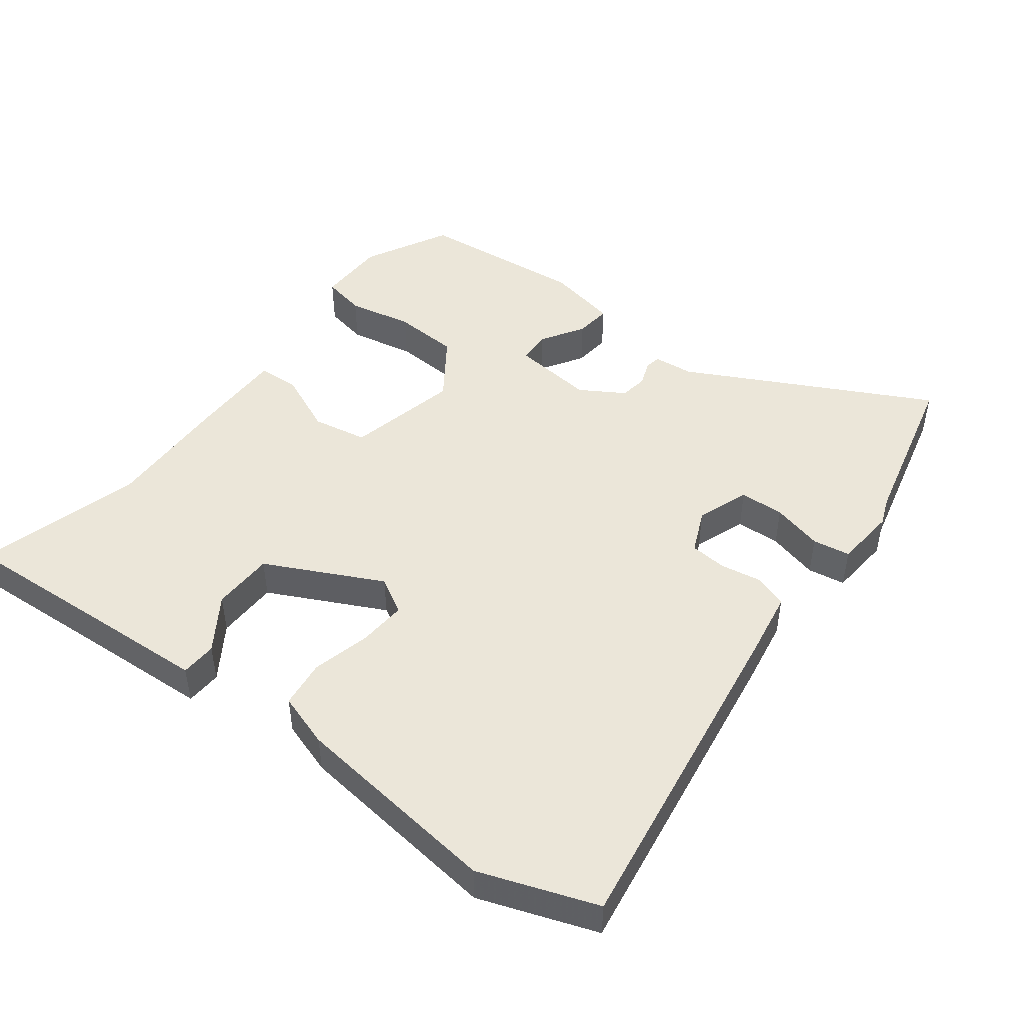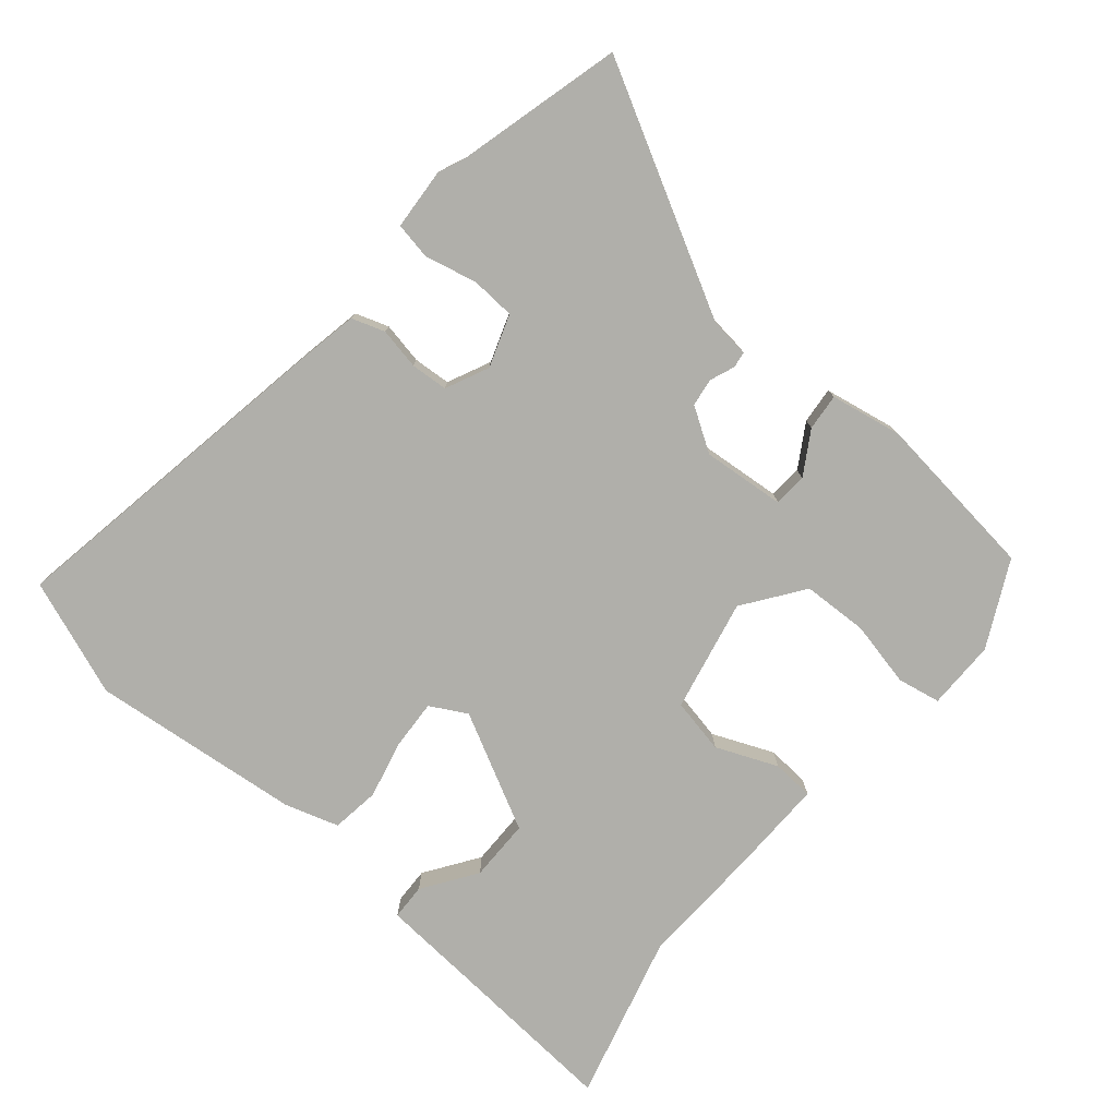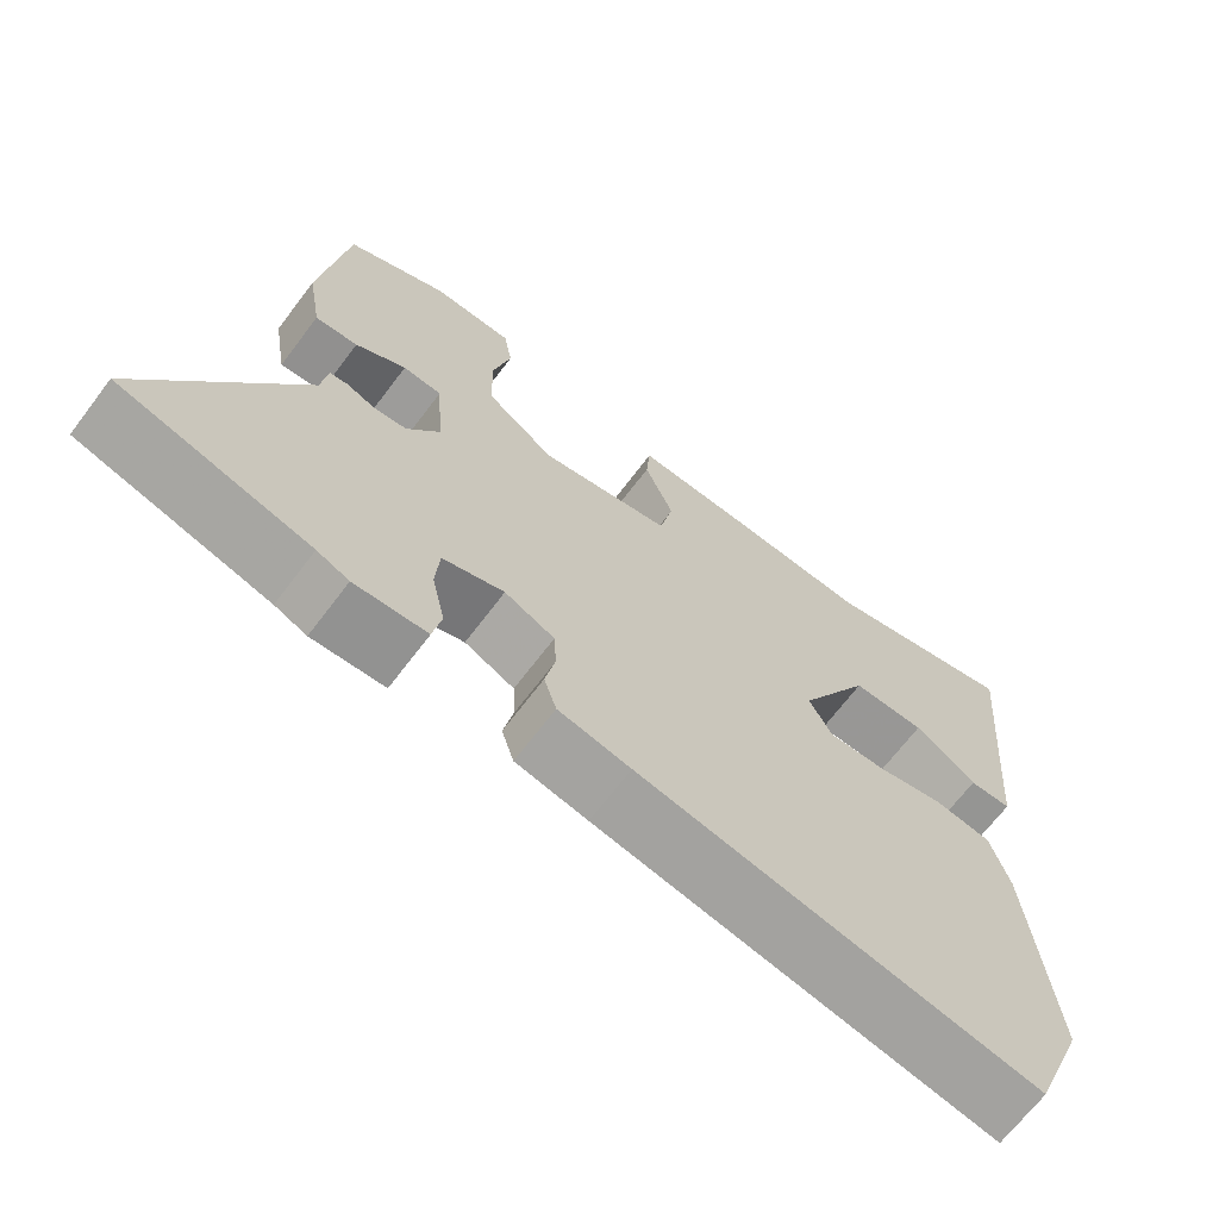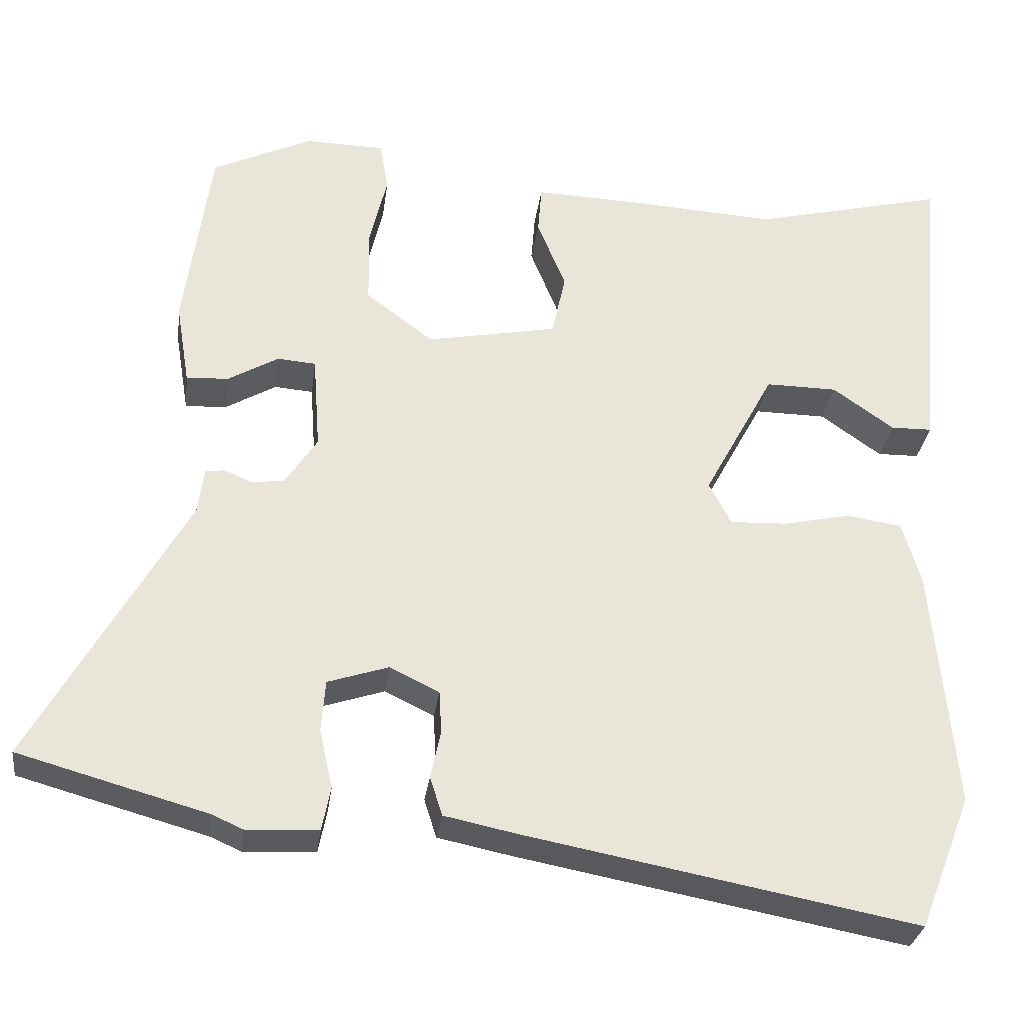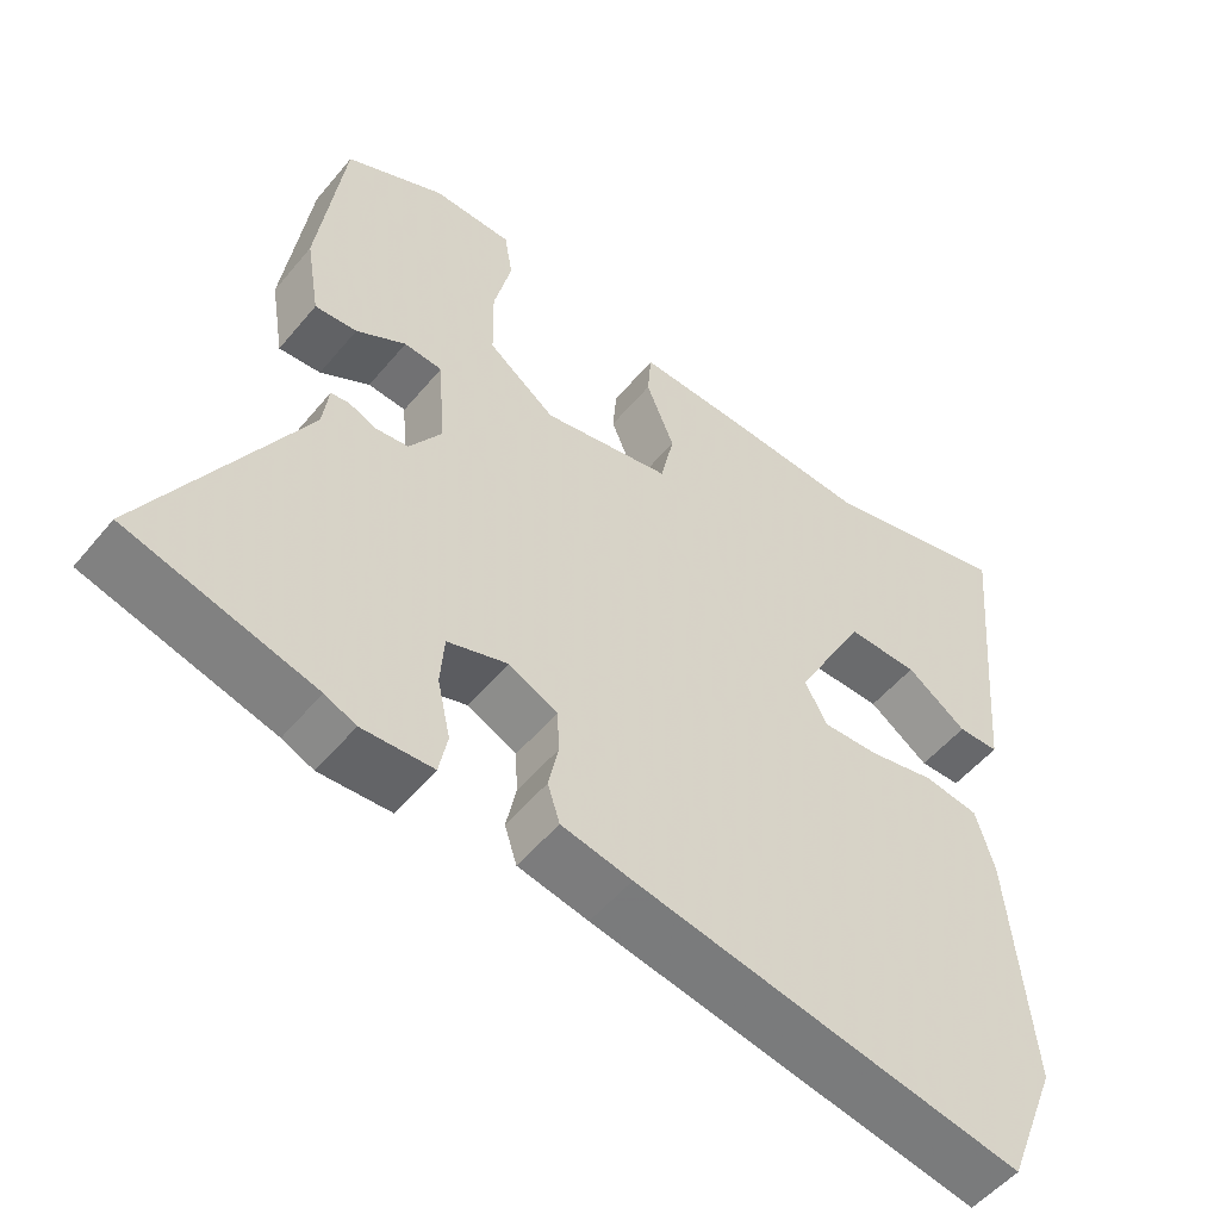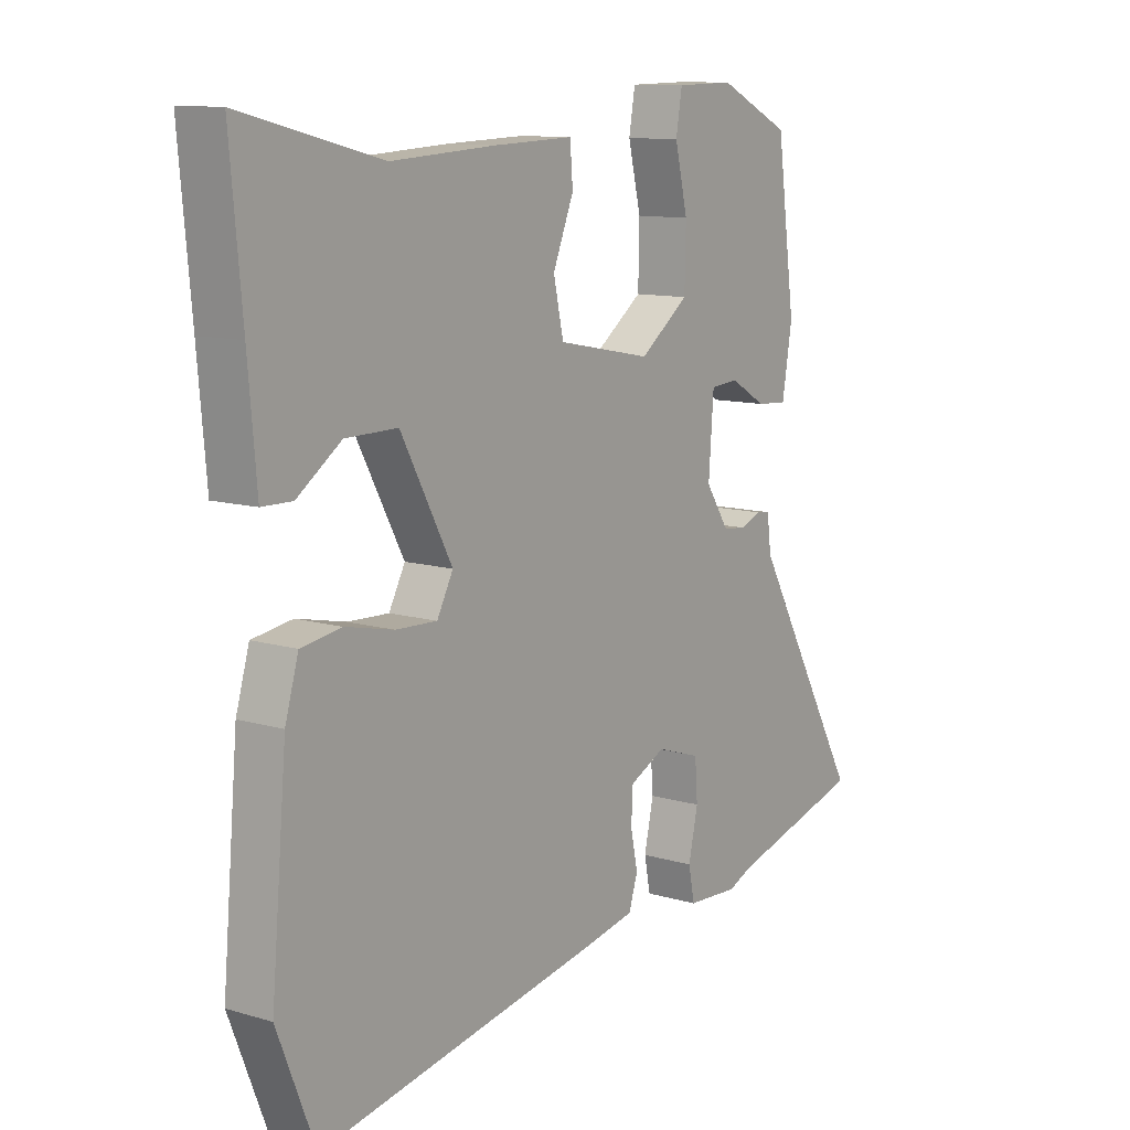
<metadata>
{"format":"obj","ext":"obj","renderer":"f3d","projection":"perspective","resolution":1024,"background":"white","views":[{"elev":47.6,"azim":129.1,"up":"+Y"},{"elev":-78.0,"azim":-129.2,"up":"+Y"},{"elev":-67.9,"azim":-37.1,"up":"+Z"},{"elev":-30.4,"azim":-7.5,"up":"+Z"},{"elev":-52.9,"azim":-38.6,"up":"+Z"},{"elev":11.1,"azim":126.0,"up":"+Z"}]}
</metadata>
<code>
v 0.311 0.07 0.453
v 0.561 0.07 0.515
v 0.54 0.07 0.283
v 0.525 0.07 0.11
v 0.471 0.07 0.109
v 0.392 0.07 0.165
v 0.299 0.07 0.166
v 0.207 0.07 -0.005
v 0.236 0.07 -0.06
v 0.31 0.07 -0.057
v 0.397 0.07 -0.038
v 0.469 0.07 -0.049
v 0.493 0.07 -0.131
v 0.521 0.07 -0.447
v 0.453 0.07 -0.62
v -0.055 0.07 -0.525
v -0.147 0.07 -0.506
v -0.163 0.07 -0.456
v -0.15 0.07 -0.394
v -0.153 0.07 -0.338
v -0.217 0.07 -0.307
v -0.296 0.07 -0.333
v -0.301 0.07 -0.4
v -0.284 0.07 -0.477
v -0.295 0.07 -0.533
v -0.388 0.07 -0.538
v -0.429 0.07 -0.52
v -0.673 0.07 -0.452
v -0.474 0.07 -0.096
v -0.466 0.07 -0.036
v -0.442 0.07 -0.033
v -0.405 0.07 -0.048
v -0.363 0.07 -0.043
v -0.321 0.07 0.021
v -0.33 0.07 0.145
v -0.38 0.07 0.149
v -0.445 0.07 0.111
v -0.5 0.07 0.107
v -0.518 0.07 0.215
v -0.484 0.07 0.465
v -0.355 0.07 0.527
v -0.251 0.07 0.525
v -0.24 0.07 0.46
v -0.263 0.07 0.363
v -0.261 0.07 0.265
v -0.173 0.07 0.199
v -0.004 0.07 0.232
v 0.014 0.07 0.314
v -0.023 0.07 0.406
v -0.018 0.07 0.469
v 0.124 0.07 0.464
v 0.311 0 0.453
v 0.561 0 0.515
v 0.54 0 0.283
v 0.525 0 0.11
v 0.471 0 0.109
v 0.392 0 0.165
v 0.299 0 0.166
v 0.207 0 -0.005
v 0.236 0 -0.06
v 0.31 0 -0.057
v 0.397 0 -0.038
v 0.469 0 -0.049
v 0.493 0 -0.131
v 0.521 0 -0.447
v 0.453 0 -0.62
v -0.055 0 -0.525
v -0.147 0 -0.506
v -0.163 0 -0.456
v -0.15 0 -0.394
v -0.153 0 -0.338
v -0.217 0 -0.307
v -0.296 0 -0.333
v -0.301 0 -0.4
v -0.284 0 -0.477
v -0.295 0 -0.533
v -0.388 0 -0.538
v -0.429 0 -0.52
v -0.673 0 -0.452
v -0.474 0 -0.096
v -0.466 0 -0.036
v -0.442 0 -0.033
v -0.405 0 -0.048
v -0.363 0 -0.043
v -0.321 0 0.021
v -0.33 0 0.145
v -0.38 0 0.149
v -0.445 0 0.111
v -0.5 0 0.107
v -0.518 0 0.215
v -0.484 0 0.465
v -0.355 0 0.527
v -0.251 0 0.525
v -0.24 0 0.46
v -0.263 0 0.363
v -0.261 0 0.265
v -0.173 0 0.199
v -0.004 0 0.232
v 0.014 0 0.314
v -0.023 0 0.406
v -0.018 0 0.469
v 0.124 0 0.464
f 48 49 50 51
f 47 48 51 1
f 41 42 43 44
f 41 44 45
f 40 41 45
f 39 40 45
f 36 37 38 39
f 35 36 39 45
f 34 35 45 46
f 29 30 31 32
f 27 28 29 32
f 27 32 33
f 23 24 25 26
f 22 23 26 27
f 16 17 18 19
f 16 19 20
f 15 16 20
f 14 15 20 21
f 10 11 12 13
f 9 10 13 14
f 3 4 5 6
f 3 6 7
f 47 1 2 3
f 47 3 7
f 46 47 7 8
f 34 46 8 9
f 22 27 33 34
f 21 22 34 9
f 9 14 21
f 102 101 100 99
f 52 102 99 98
f 95 94 93 92
f 96 95 92
f 96 92 91
f 96 91 90
f 90 89 88 87
f 96 90 87 86
f 97 96 86 85
f 83 82 81 80
f 83 80 79 78
f 84 83 78
f 77 76 75 74
f 78 77 74 73
f 70 69 68 67
f 71 70 67
f 71 67 66
f 72 71 66 65
f 64 63 62 61
f 65 64 61 60
f 57 56 55 54
f 58 57 54
f 54 53 52 98
f 58 54 98
f 59 58 98 97
f 60 59 97 85
f 85 84 78 73
f 60 85 73 72
f 72 65 60
f 1 52 53 2
f 2 53 54 3
f 3 54 55 4
f 4 55 56 5
f 5 56 57 6
f 6 57 58 7
f 7 58 59 8
f 8 59 60 9
f 9 60 61 10
f 10 61 62 11
f 11 62 63 12
f 12 63 64 13
f 13 64 65 14
f 14 65 66 15
f 15 66 67 16
f 16 67 68 17
f 17 68 69 18
f 18 69 70 19
f 19 70 71 20
f 20 71 72 21
f 21 72 73 22
f 22 73 74 23
f 23 74 75 24
f 24 75 76 25
f 25 76 77 26
f 26 77 78 27
f 27 78 79 28
f 28 79 80 29
f 29 80 81 30
f 30 81 82 31
f 31 82 83 32
f 32 83 84 33
f 33 84 85 34
f 34 85 86 35
f 35 86 87 36
f 36 87 88 37
f 37 88 89 38
f 38 89 90 39
f 39 90 91 40
f 40 91 92 41
f 41 92 93 42
f 42 93 94 43
f 43 94 95 44
f 44 95 96 45
f 45 96 97 46
f 46 97 98 47
f 47 98 99 48
f 48 99 100 49
f 49 100 101 50
f 50 101 102 51
f 51 102 52 1

</code>
